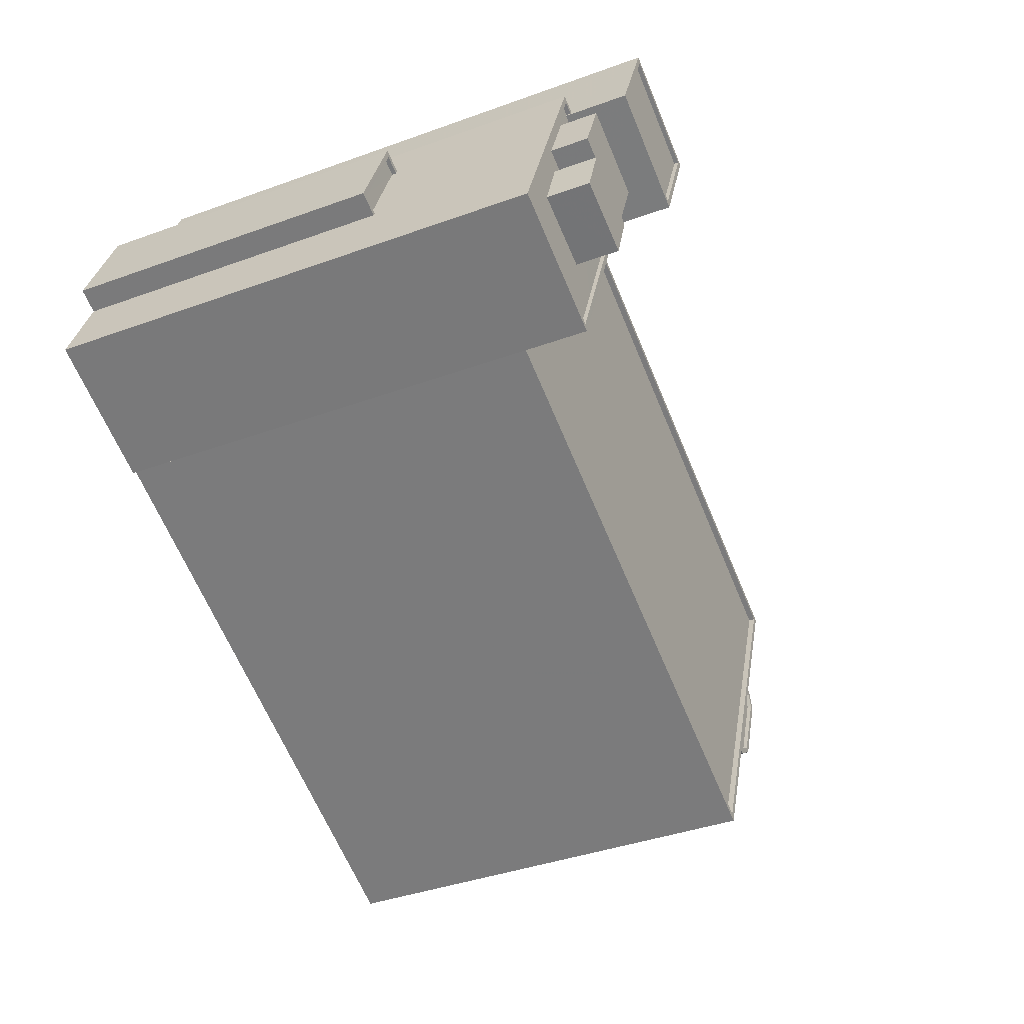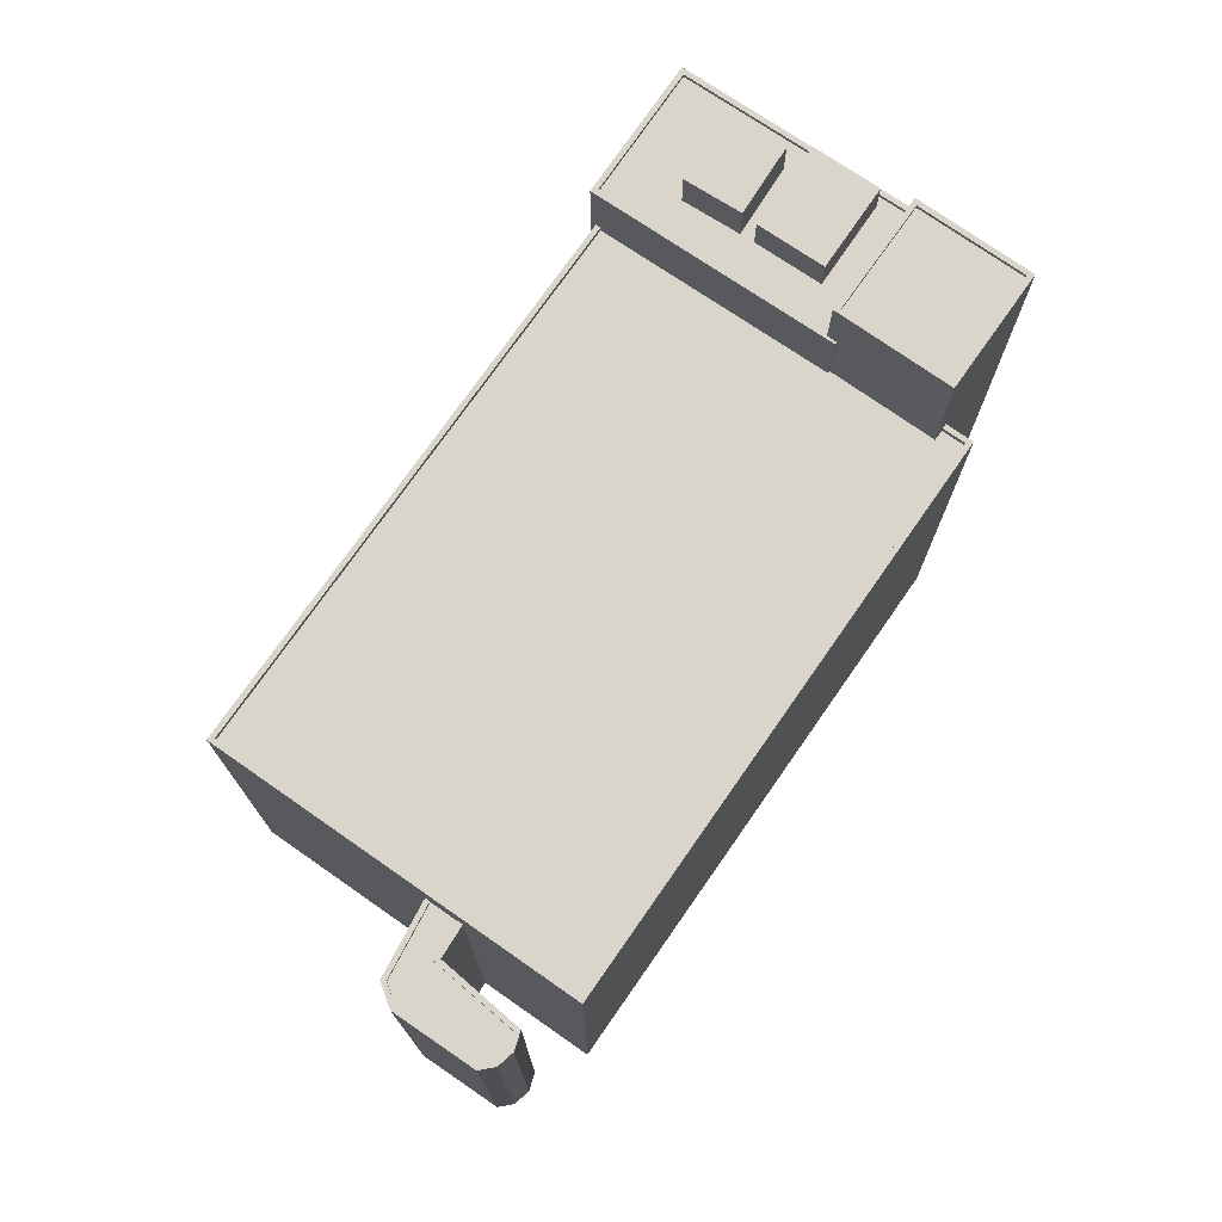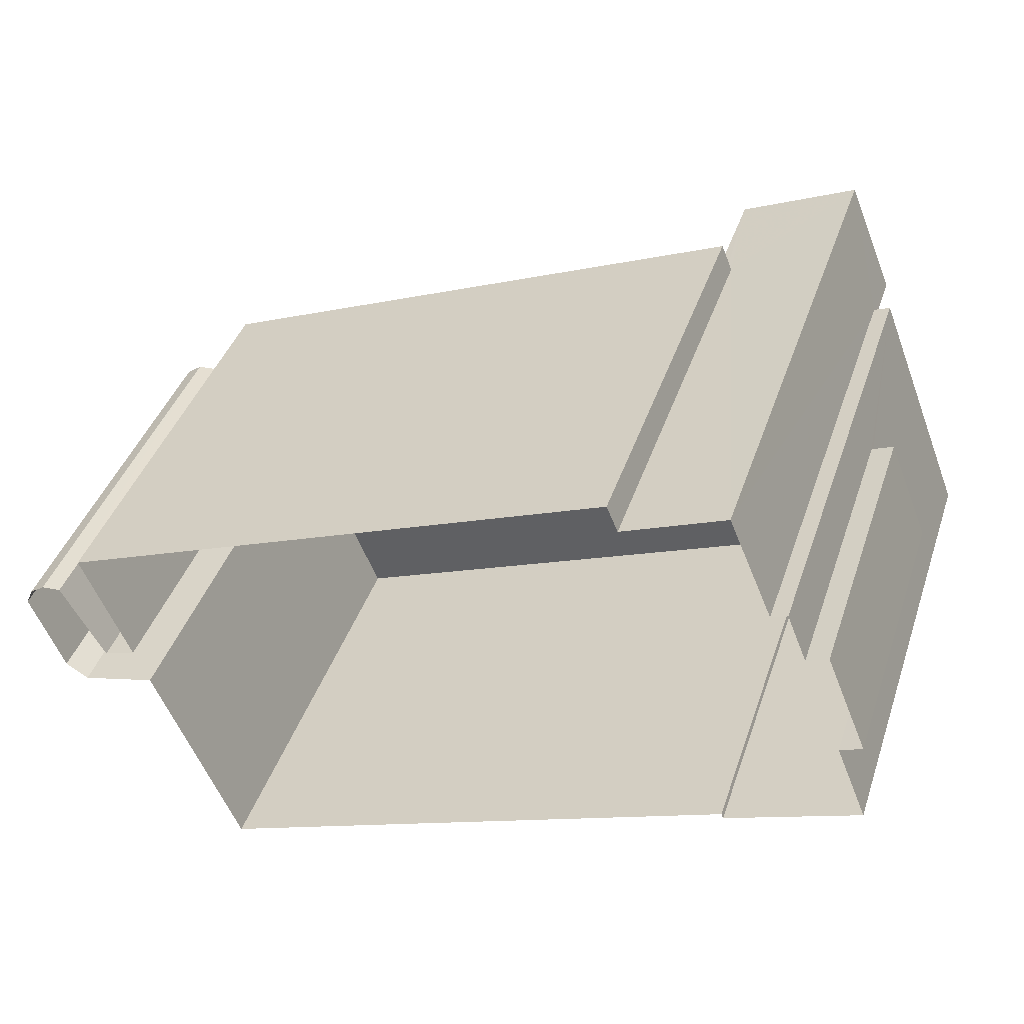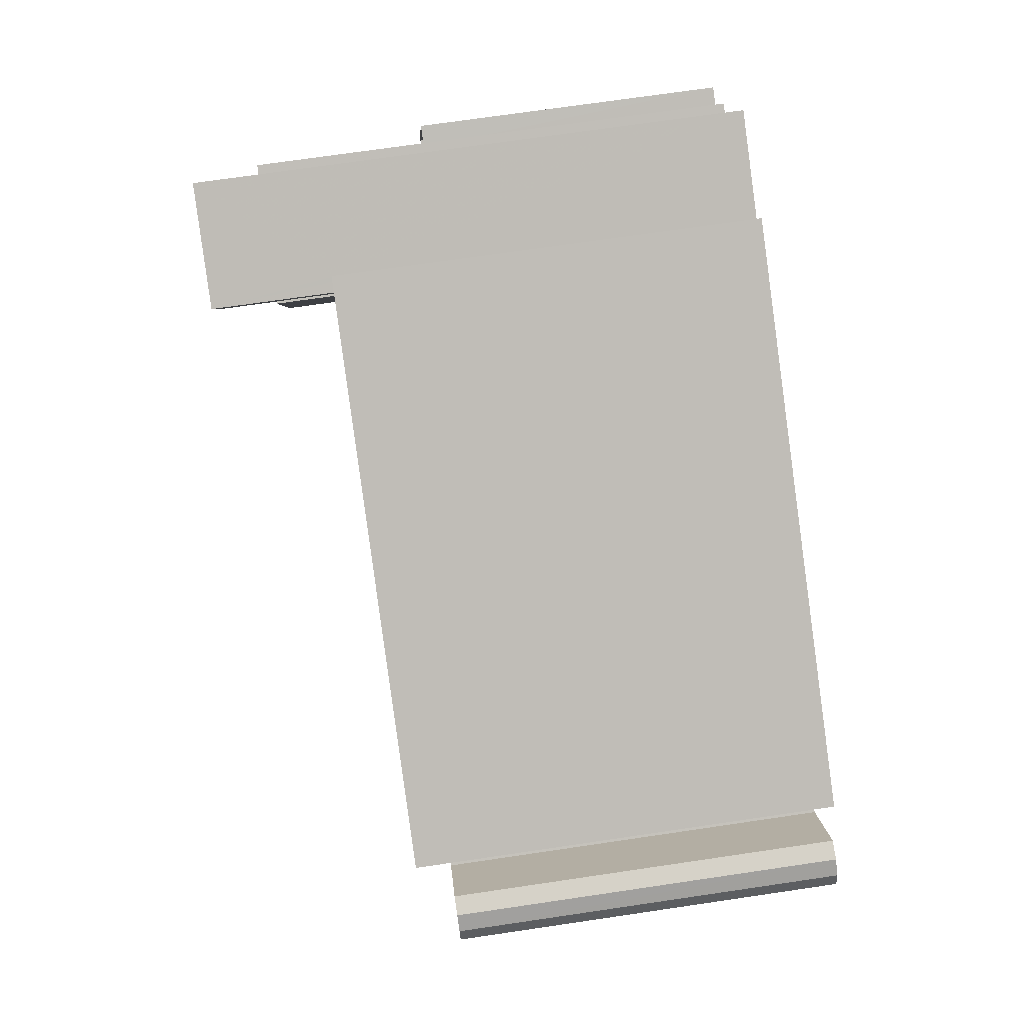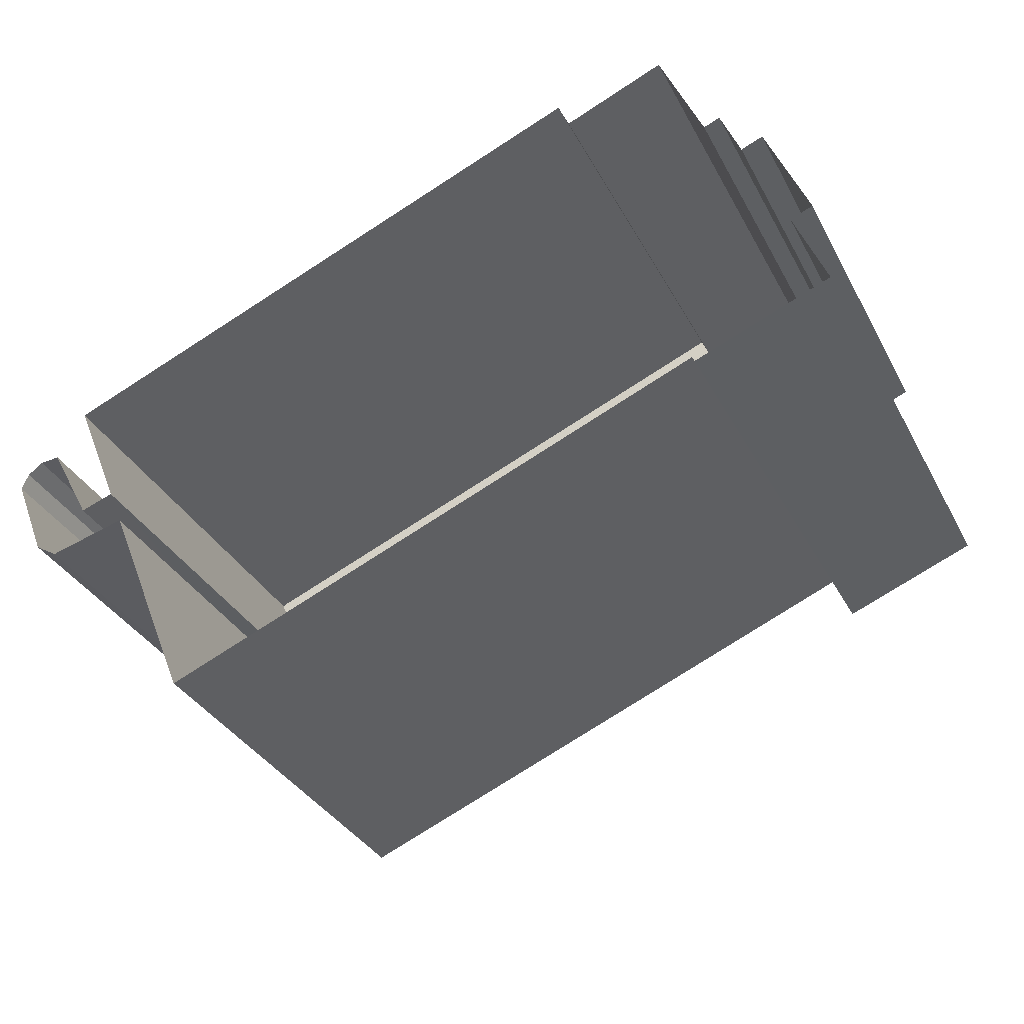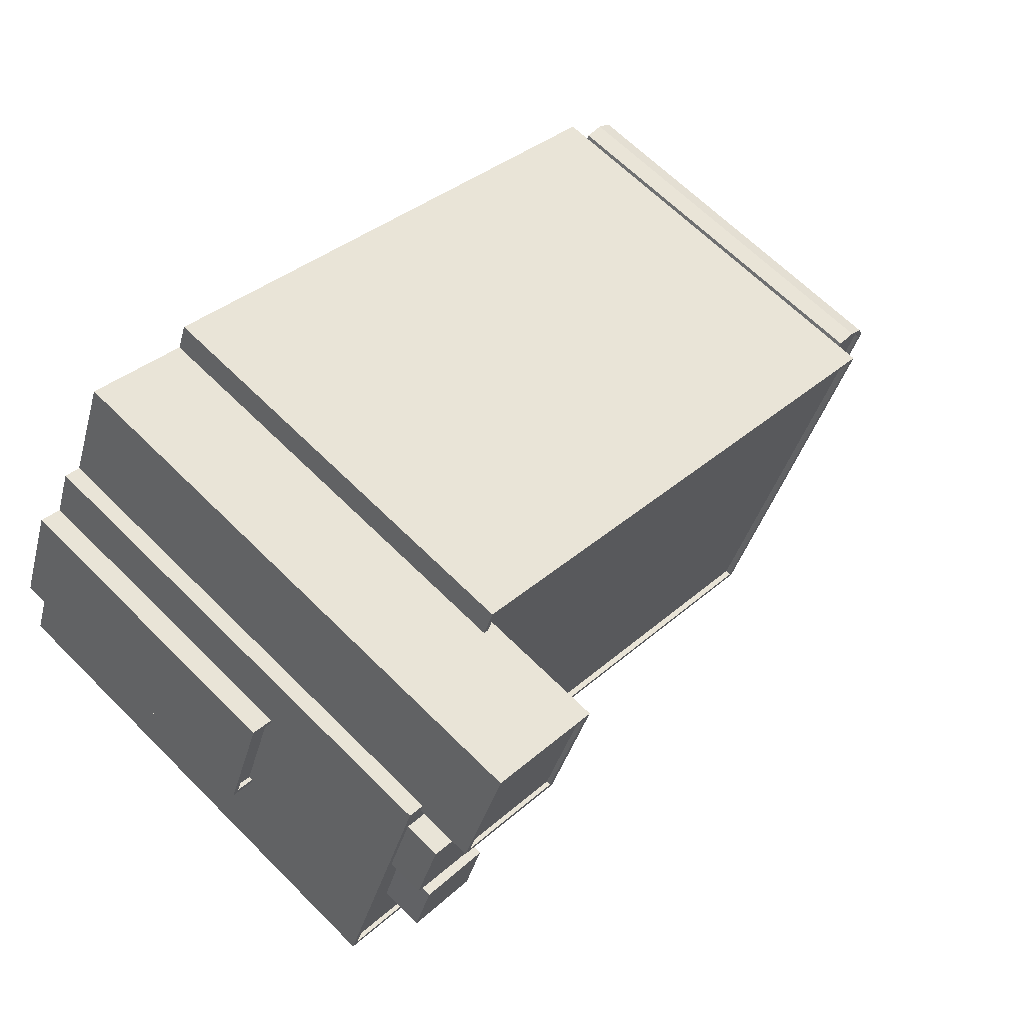
<metadata>
{"format":"obj","ext":"obj","renderer":"f3d","projection":"perspective","resolution":1024,"background":"white","views":[{"elev":-39.4,"azim":-65.6,"up":"+Y"},{"elev":74.5,"azim":102.6,"up":"+Z"},{"elev":41.4,"azim":-161.9,"up":"+Y"},{"elev":73.0,"azim":81.7,"up":"+Y"},{"elev":-33.9,"azim":-155.5,"up":"+Y"},{"elev":65.5,"azim":-45.0,"up":"+Y"}]}
</metadata>
<code>
v -7588 -3.757e+04 22.63
v -7589 -3.757e+04 22.63
v -7589 -3.757e+04 22.38
v -7588 -3.757e+04 22.38
v -7590 -3.757e+04 22.63
v -7591 -3.757e+04 22.38
v -7591 -3.757e+04 22.63
v -7590 -3.757e+04 22.38
v -7590 -3.757e+04 22.63
v -7592 -3.757e+04 22.63
v -7592 -3.757e+04 4.192
v -7590 -3.757e+04 4.192
v -7589 -3.756e+04 22.63
v -7589 -3.756e+04 4.192
v -7588 -3.757e+04 22.63
v -7588 -3.757e+04 4.191
v -7587 -3.756e+04 4.191
v -7587 -3.756e+04 32.87
v -7592 -3.758e+04 32.87
v -7592 -3.758e+04 4.192
v -7586 -3.756e+04 32.87
v -7586 -3.756e+04 4.191
v -7584 -3.758e+04 32.86
v -7584 -3.758e+04 4.188
v -7584 -3.758e+04 28.79
v -7579 -3.757e+04 28.79
v -7584 -3.758e+04 29.14
v -7584 -3.758e+04 4.188
v -7584 -3.758e+04 29.14
v -7579 -3.757e+04 32.86
v -7579 -3.757e+04 28.79
v -7579 -3.757e+04 32.86
v -7585 -3.758e+04 32.86
v -7585 -3.758e+04 32.61
v -7592 -3.758e+04 32.62
v -7592 -3.758e+04 32.87
v -7591 -3.757e+04 32.62
v -7589 -3.757e+04 32.62
v -7587 -3.756e+04 32.62
v -7587 -3.756e+04 32.87
v -7586 -3.756e+04 32.87
v -7586 -3.756e+04 32.62
v -7583 -3.758e+04 32.61
v -7579 -3.757e+04 32.86
v -7582 -3.757e+04 32.61
v -7579 -3.757e+04 32.61
v -7588 -3.757e+04 32.62
v -7587 -3.756e+04 34.82
v -7587 -3.756e+04 32.62
v -7588 -3.757e+04 34.82
v -7582 -3.757e+04 34.81
v -7582 -3.757e+04 32.61
v -7584 -3.757e+04 34.81
v -7584 -3.757e+04 32.61
v -7589 -3.757e+04 32.62
v -7589 -3.757e+04 35.13
v -7588 -3.757e+04 35.13
v -7588 -3.757e+04 32.62
v -7584 -3.757e+04 35.12
v -7584 -3.757e+04 32.61
v -7585 -3.757e+04 32.61
v -7585 -3.757e+04 35.12
v -7583 -3.756e+04 4.19
v -7583 -3.756e+04 36.32
v -7586 -3.756e+04 32.62
v -7586 -3.756e+04 36.32
v -7577 -3.756e+04 29.14
v -7577 -3.756e+04 36.31
v -7577 -3.756e+04 28.79
v -7577 -3.756e+04 29.14
v -7577 -3.756e+04 28.79
v -7577 -3.756e+04 4.188
v -7579 -3.757e+04 32.86
v -7579 -3.757e+04 36.31
v -7579 -3.757e+04 36.31
v -7579 -3.757e+04 36.06
v -7586 -3.756e+04 36.07
v -7586 -3.756e+04 36.32
v -7583 -3.756e+04 36.32
v -7583 -3.756e+04 36.07
v -7577 -3.756e+04 36.31
v -7577 -3.756e+04 36.06
v -7553 -3.759e+04 29.13
v -7553 -3.759e+04 4.174
v -7547 -3.758e+04 27.13
v -7547 -3.758e+04 4.173
v -7545 -3.757e+04 4.173
v -7545 -3.757e+04 29.13
v -7548 -3.758e+04 4.173
v -7548 -3.758e+04 27.13
v -7548 -3.758e+04 26.88
v -7547 -3.758e+04 26.88
v -7547 -3.758e+04 27.13
v -7548 -3.758e+04 27.13
v -7577 -3.756e+04 4.188
v -7577 -3.756e+04 29.14
v -7577 -3.756e+04 28.79
v -7577 -3.756e+04 29.14
v -7545 -3.757e+04 29.13
v -7545 -3.757e+04 28.78
v -7553 -3.759e+04 28.78
v -7553 -3.759e+04 29.13
v -7545 -3.758e+04 26.88
v -7545 -3.758e+04 27.13
v -7543 -3.757e+04 27.13
v -7543 -3.757e+04 26.88
v -7542 -3.757e+04 27.13
v -7542 -3.757e+04 26.88
v -7541 -3.757e+04 27.13
v -7541 -3.757e+04 26.88
v -7541 -3.757e+04 27.13
v -7541 -3.757e+04 26.88
v -7543 -3.758e+04 26.88
v -7543 -3.758e+04 27.13
v -7544 -3.758e+04 26.88
v -7544 -3.758e+04 27.13
v -7545 -3.758e+04 27.13
v -7545 -3.758e+04 4.172
v -7543 -3.757e+04 27.13
v -7543 -3.757e+04 4.172
v -7542 -3.757e+04 27.13
v -7542 -3.757e+04 4.171
v -7541 -3.757e+04 27.13
v -7541 -3.757e+04 4.171
v -7540 -3.757e+04 27.13
v -7540 -3.757e+04 4.17
v -7542 -3.758e+04 4.171
v -7542 -3.758e+04 27.13
v -7544 -3.758e+04 4.171
v -7544 -3.758e+04 27.13
f 28 24 20
f 89 84 28
f 118 127 129
f 127 118 126
f 16 12 11
f 28 20 12
f 16 11 14
f 118 129 89
f 122 124 126
f 87 72 95
f 17 22 16
f 72 22 63
f 122 126 120
f 87 86 72
f 118 89 86
f 126 118 120
f 89 28 72
f 28 12 16
f 22 28 16
f 22 72 28
f 86 89 72
f 1 2 3
f 4 1 3
f 5 6 7
f 5 8 6
f 2 6 3
f 2 7 6
f 9 10 11
f 12 9 11
f 13 14 11
f 10 13 11
f 15 14 13
f 15 16 14
f 16 15 17
f 15 18 17
f 18 5 19
f 20 9 12
f 19 9 20
f 1 4 8
f 1 18 15
f 5 1 8
f 5 9 19
f 18 1 5
f 21 17 18
f 21 22 17
f 23 20 24
f 23 19 20
f 25 26 27
f 28 29 24
f 26 30 27
f 24 29 23
f 27 30 23
f 29 27 23
f 30 31 32
f 30 26 31
f 33 34 35
f 36 33 35
f 36 37 38
f 35 37 36
f 38 39 40
f 36 38 40
f 41 40 39
f 42 41 39
f 34 33 43
f 33 44 45
f 43 33 45
f 44 46 45
f 47 48 49
f 47 50 48
f 49 48 51
f 52 49 51
f 51 53 54
f 52 51 54
f 53 50 47
f 54 53 47
f 55 56 57
f 58 55 57
f 59 58 57
f 59 60 58
f 61 60 59
f 62 61 59
f 55 61 62
f 56 55 62
f 21 63 22
f 63 21 64
f 65 66 41
f 42 65 41
f 66 64 21
f 66 21 41
f 67 68 69
f 68 70 64
f 64 70 63
f 71 67 69
f 63 70 72
f 68 67 70
f 73 32 74
f 74 32 68
f 68 32 69
f 32 31 69
f 73 74 44
f 74 66 44
f 44 65 46
f 44 66 65
f 75 76 77
f 78 75 77
f 79 77 80
f 79 78 77
f 81 80 82
f 81 79 80
f 81 82 76
f 75 81 76
f 28 83 29
f 28 84 83
f 85 86 87
f 87 88 85
f 89 90 84
f 90 88 83
f 91 92 93
f 84 90 83
f 91 93 94
f 94 88 90
f 85 88 93
f 93 88 94
f 95 88 87
f 95 96 88
f 72 96 95
f 72 70 96
f 71 97 98
f 67 71 98
f 99 98 97
f 100 99 97
f 99 100 101
f 102 99 101
f 25 102 101
f 25 27 102
f 92 103 104
f 93 92 104
f 105 103 106
f 105 104 103
f 107 106 108
f 107 105 106
f 109 108 110
f 109 107 108
f 111 110 112
f 111 109 110
f 111 112 113
f 114 111 113
f 114 113 115
f 116 114 115
f 91 116 115
f 91 94 116
f 86 117 118
f 86 85 117
f 119 120 118
f 117 119 118
f 121 122 120
f 119 121 120
f 123 124 122
f 121 123 122
f 125 126 124
f 123 125 124
f 125 127 126
f 125 128 127
f 128 129 127
f 128 130 129
f 89 129 130
f 90 89 130
f 4 3 6
f 8 4 6
f 1 15 2
f 5 7 9
f 15 13 2
f 9 7 10
f 2 13 10
f 7 2 10
f 30 73 23
f 23 36 19
f 36 18 19
f 30 32 73
f 40 21 18
f 40 41 21
f 33 73 44
f 23 33 36
f 36 40 18
f 23 73 33
f 60 43 45
f 60 61 43
f 38 37 58
f 54 60 45
f 38 58 47
f 58 54 47
f 37 55 58
f 54 58 60
f 34 61 35
f 37 35 55
f 34 43 61
f 35 61 55
f 54 45 52
f 45 46 52
f 47 49 38
f 49 52 65
f 38 49 39
f 39 65 42
f 52 46 65
f 49 65 39
f 48 53 51
f 48 50 53
f 62 57 56
f 62 59 57
f 78 66 74
f 75 78 74
f 76 80 77
f 76 82 80
f 78 64 66
f 74 68 81
f 75 74 81
f 81 68 64
f 79 64 78
f 81 64 79
f 71 69 97
f 25 101 26
f 69 31 26
f 97 69 100
f 26 101 100
f 69 26 100
f 83 102 29
f 83 88 99
f 29 102 27
f 70 98 96
f 99 88 96
f 67 98 70
f 98 99 96
f 102 83 99
f 112 108 106
f 110 108 112
f 103 92 91
f 112 106 103
f 112 103 113
f 103 91 115
f 113 103 115
f 90 130 116
f 94 90 116
f 116 130 128
f 117 85 93
f 105 119 117
f 105 121 119
f 128 125 111
f 104 117 93
f 123 121 107
f 125 123 111
f 116 128 114
f 114 128 111
f 104 105 117
f 107 121 105
f 111 123 109
f 107 109 123

</code>
